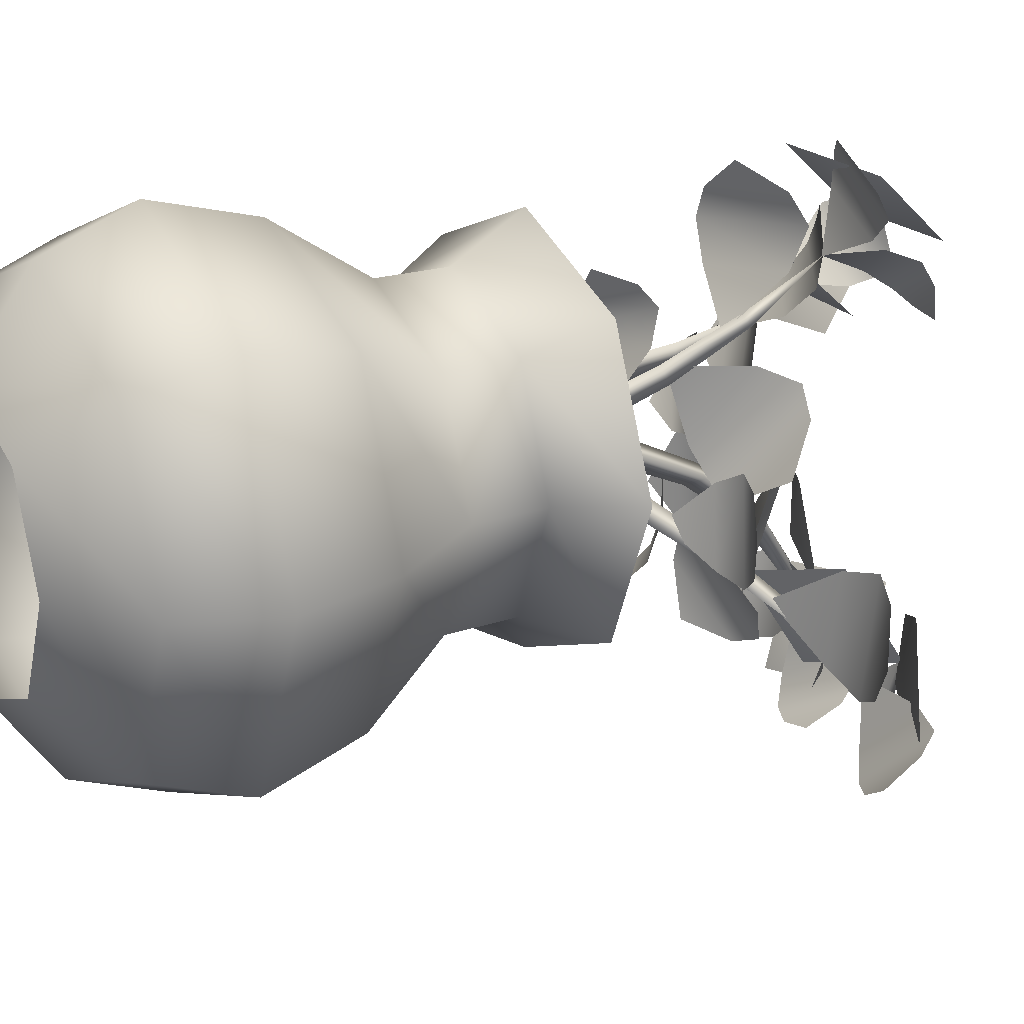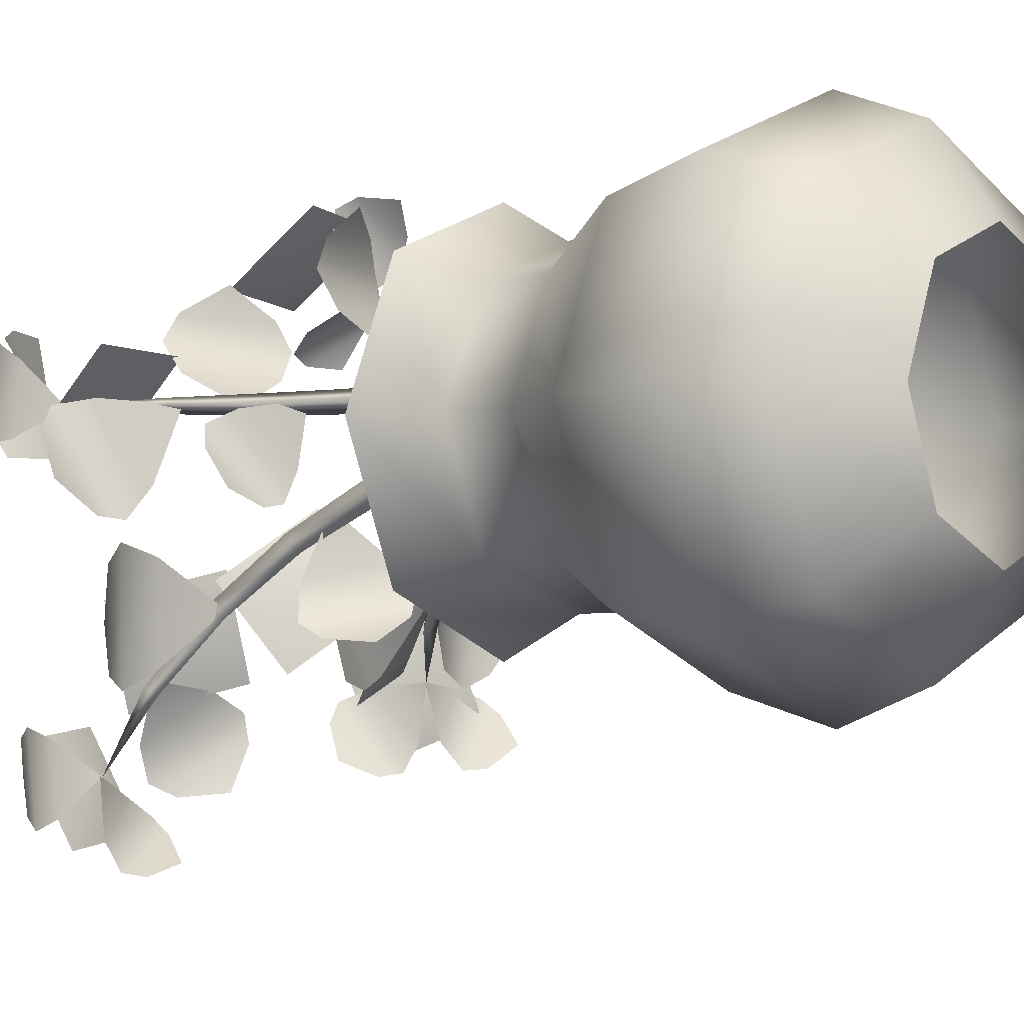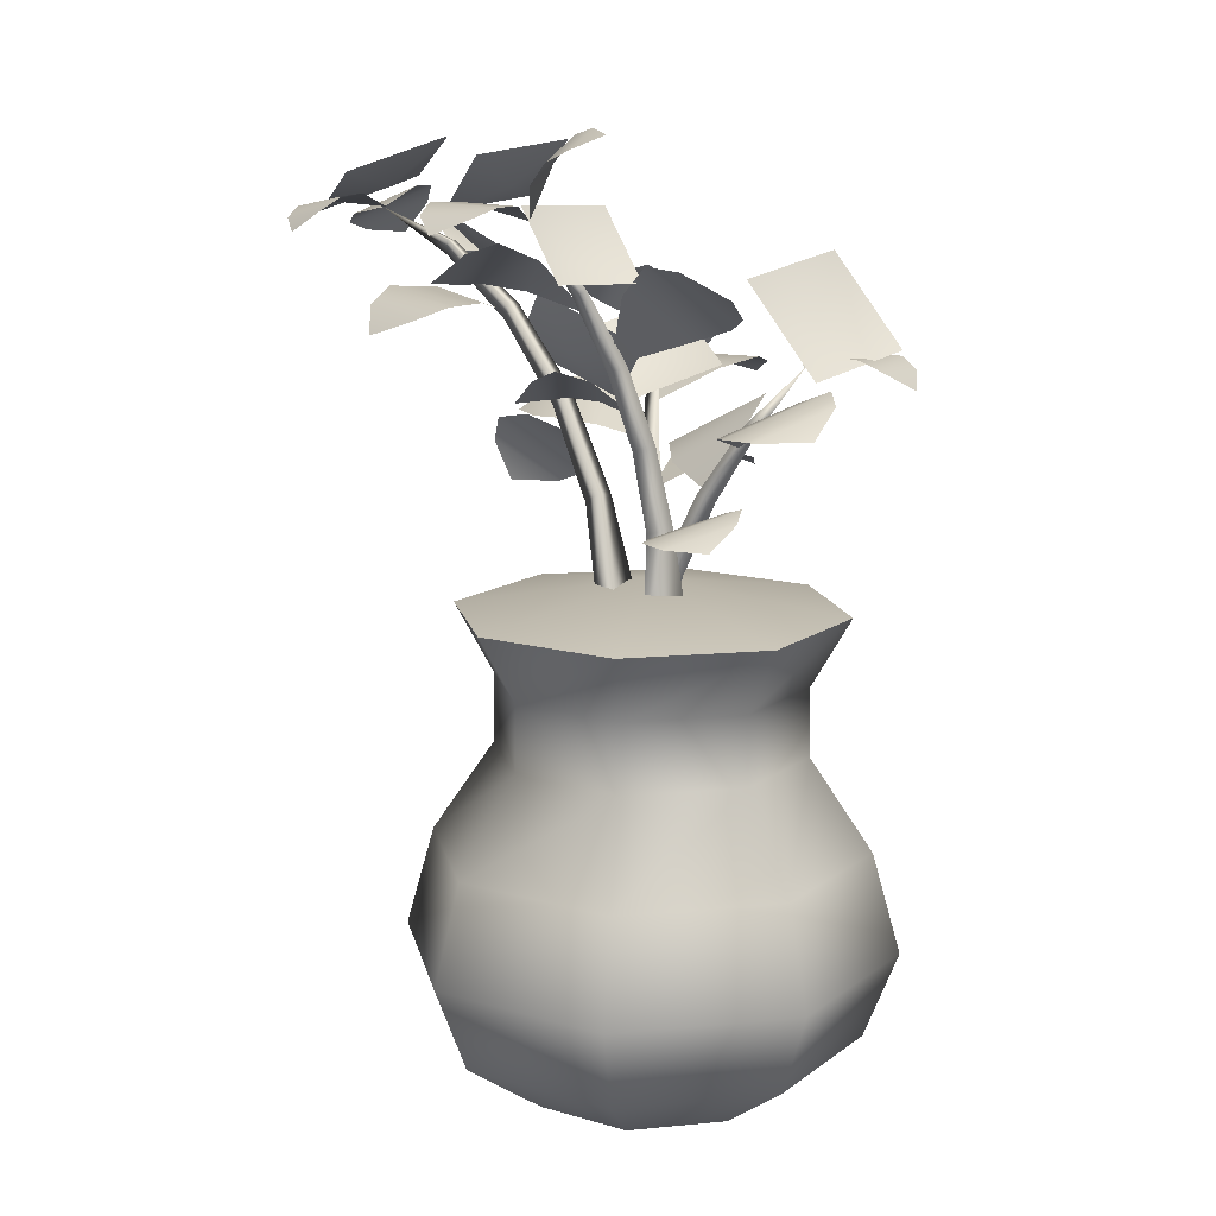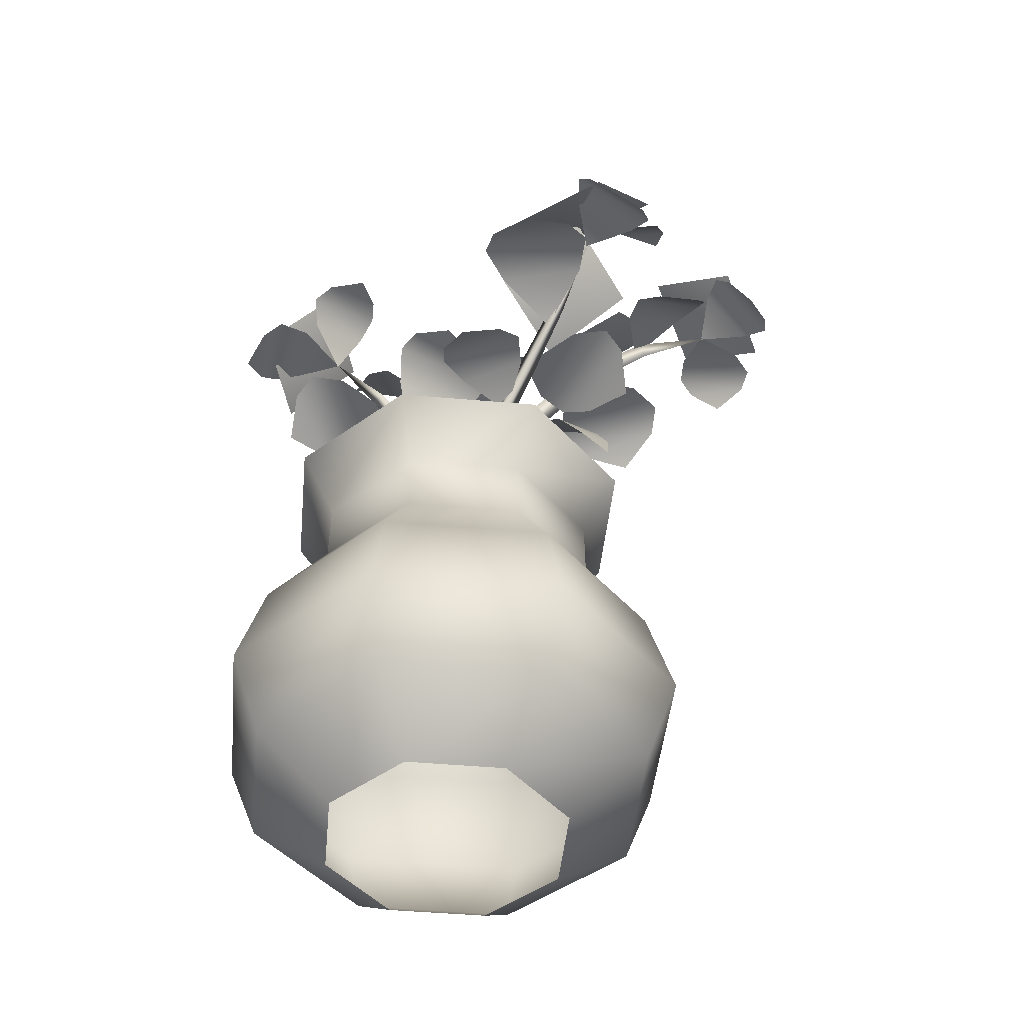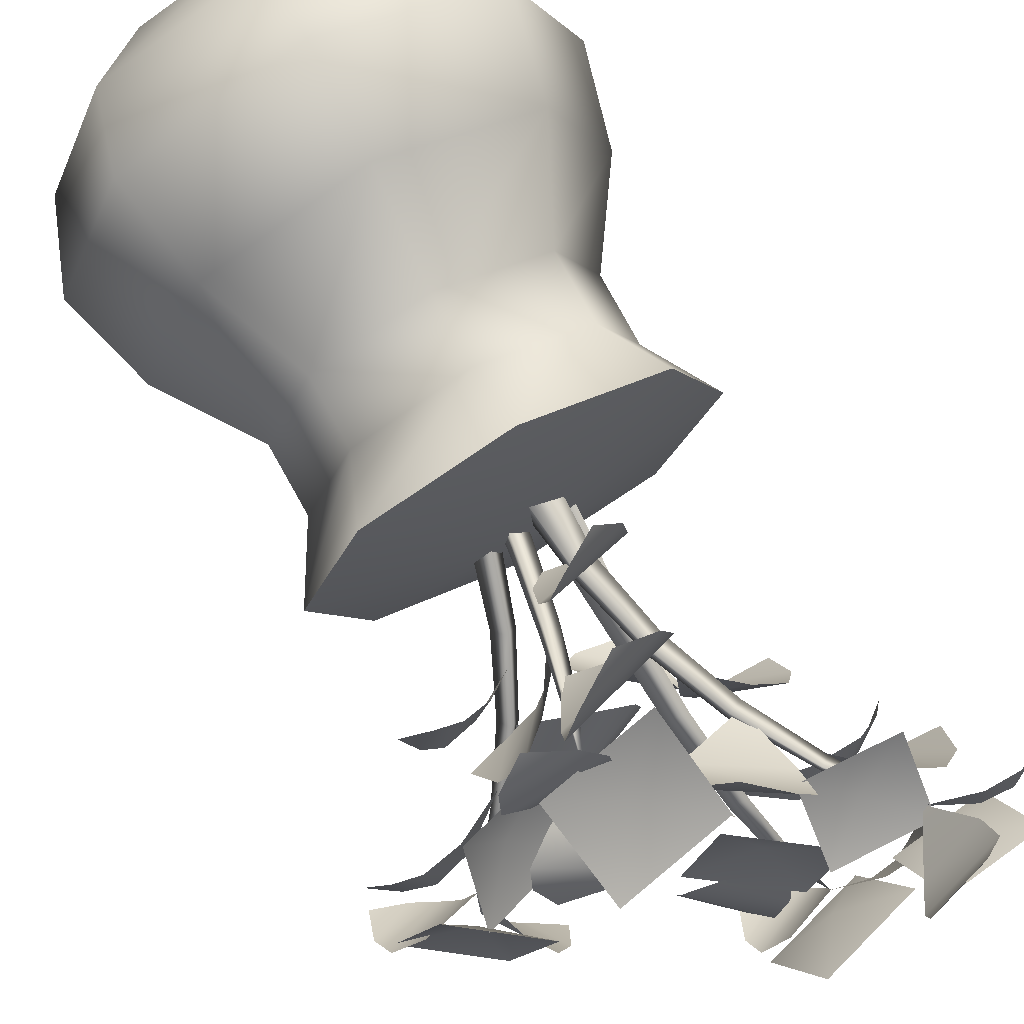
<metadata>
{"format":"obj","ext":"obj","renderer":"f3d","projection":"perspective","resolution":1024,"background":"white","views":[{"elev":21.5,"azim":59.6,"up":"+Z"},{"elev":-3.3,"azim":-49.9,"up":"+Z"},{"elev":13.1,"azim":-34.6,"up":"+Y"},{"elev":-47.2,"azim":106.8,"up":"+Y"},{"elev":73.4,"azim":151.5,"up":"+Z"}]}
</metadata>
<code>
g FlowerPotOrange
v -5.046 1.398 3.657
v 0.1692 -0.09766 0.0383
v -4.35 1.972 -4.184
v -7.633 2.102 -5.697
v -8.545 1.351 4.574
v -9.928 0.9041 -4.668
v -10.61 0.3434 2.997
v -12.16 -1.048 -1.125
v -0.06509 -7.637 1.926
v 1.658 -8.966 6.906
v 5.187 -11.28 3.48
v 6.027 -12.92 1.099
v -0.8536 -8.156 -0.9372
v 4.603 -13.71 -0.557
v -0.5319 -10.15 -2.076
v 1.197 -13.58 -2.344
v -1.315 7.188 -9.636
v -2.335 4.628 -4.953
v 3.015 4.115 -5.756
v 5.508 3.467 -7.323
v -0.1637 7.493 -12.41
v 5.585 3.036 -9.602
v 1.353 6.04 -13.4
v 3.921 3.194 -13.07
v -4.865 6.894 -16.24
v -4.602 7.694 -11.7
v -0.5754 9.15 -13.44
v 1.566 8.971 -14.85
v -4.054 6.016 -18.51
v 1.957 7.544 -16.16
v -2.237 5.339 -18.89
v 0.9149 5.078 -18.04
v -7.936 8.994 -9.108
v -4.394 7.684 -11.78
v -8.005 8.12 -14.64
v -10.42 7.753 -15.43
v -10.33 8.899 -8.184
v -11.87 6.962 -14.34
v -11.8 7.816 -8.937
v -13.04 6.077 -11.42
v 4.653 -1.029 16.57
v -0.7404 -2.529 14.29
v -1.545 2.843 16.94
v -1.334 5.086 19.43
v 6.785 0.01437 18.94
v 0.04724 4.791 21.59
v 6.106 1.007 21.23
v 3.126 2.753 23.76
v -2.227 -3.627 13.97
v 1.648 -6.635 14.67
v 1.432 -5.87 9.778
v 0.2178 -5.735 7.315
v -4.576 -2.797 12.8
v -1.869 -5.835 6.973
v -5.446 -3.642 11.07
v -5.15 -5.645 8.202
v -7.209 5.459 14.91
v -2.781 1.365 14.48
v -4.362 2.646 8.788
v -6.49 3.099 6.235
v -10.22 6.785 14.26
v -9.062 3.214 6.439
v -11.85 5.965 12.43
v -12.56 3.697 8.866
v -5.423 12.15 14.04
v -7.685 8.128 14.31
v -9.66 10.87 17.46
v -9.704 12.51 19.44
v -4.153 14.19 14.95
v -8.123 13.41 20.21
v -3.981 14.66 16.86
v -4.987 14.32 19.96
v -10.74 9.549 17.65
v -7.584 8.185 14.37
v -11.44 9.549 11.94
v -14.01 9.622 11.36
v -13.09 9.622 18.84
v -15.5 8.843 12.5
v -14.81 8.843 18.09
v -16.56 7.645 15.47
v 8.063 -11.08 9.962
v 7.459 -12.75 15.74
v 10.69 -7.645 15.86
v 13.17 -5.577 14.96
v 9.728 -10.08 7.228
v 14.76 -5.937 12.95
v 12.19 -9.299 7.183
v 15.67 -7.928 9.271
v 9.971 1.587 20.8
v 10.58 -2.58 22.71
v 14.42 -0.1988 23.68
v 16.45 1.286 23.16
v 10.62 3.626 19.38
v 16.76 2.226 21.45
v 12.41 3.972 18.63
v 15.62 3.345 18.59
v 14.82 -1.596 24.6
v 10.61 -2.522 22.6
v 9.64 -1.232 27.07
v 9.9 -1.279 29.7
v 16.69 -1.755 26.46
v 11.38 -2.229 30.71
v 16.45 -2.584 28.29
v 14.41 -3.7 30.73
v 10.77 -5.25 21.97
v 8.619 -9.018 17.76
v 3.841 -7.436 21.11
v 2.132 -6.936 23.95
v 11.21 -4.073 25.08
v 3.14 -6.997 26.33
v 9.914 -4.86 27.17
v 6.57 -6.908 28.89
v 7.524 -13.92 17.21
v 6.712 -16.72 13.21
v 2.221 -15.62 14.99
v 0.2825 -15.39 16.92
v 7.23 -13.15 19.84
v 0.6029 -15.59 19.01
v 5.787 -13.93 21.18
v 2.809 -15.7 21.73
v 13.12 -12.12 2.862
v 9.342 -14.05 5.423
v 12.14 -11.69 8.764
v 14.48 -11.02 10.05
v 15.76 -11.58 2.316
v 16.43 -11.54 9.394
v 17.38 -11.96 3.624
v 18.57 -12.67 6.851
v 17.22 -5.61 -4.145
v 13.52 -7.967 0.02186
v 17.93 -5.225 3.127
v 21.1 -4.478 3.919
v 20.17 -4.982 -5.608
v 23.18 -5.125 2.527
v 22.48 -5.501 -4.583
v 24.88 -6.468 -1.167
v 18.93 -3.835 -9.678
v 17.94 -3.069 -5.09
v 22.54 -2.004 -5.591
v 25.04 -2.411 -6.358
v 20.3 -4.809 -11.71
v 25.66 -3.906 -7.585
v 22.12 -5.695 -11.58
v 24.94 -6.306 -9.835
v 16.44 1.179 -5.582
v 18.05 -3.125 -5.066
v 18.17 -2.297 -9.615
v 17.23 -1.537 -11.88
v 14.96 3.017 -6.595
v 15.51 -0.5848 -12.14
v 13.83 2.813 -8.198
v 13.03 1.146 -10.9
v 6.018 -8.895 2.88
v 11.74 -10.86 2.817
v 11.23 -7.184 -1.958
v 9.833 -5.991 -4.763
v 3 -8.233 1.575
v 7.506 -6.654 -5.667
v 2.407 -8.327 -0.937
v 3.667 -8.437 -5.027
v 2.24 -21.73 14.47
v 5.005 -21.73 16.07
v 4.18 -15.09 15.51
v 2.412 -15.36 14.47
v 5.005 -21.73 12.88
v 4.18 -15.09 13.44
v 2.612 -8.627 15.36
v 1.149 -9.08 14.47
v 2.612 -8.627 13.59
v 0.1158 -2.473 15.24
v -1.082 -3.052 14.47
v 0.1158 -2.473 13.7
v -3.307 3.204 15.04
v -4.121 2.646 14.47
v -3.307 3.204 13.9
v -7.686 8.145 14.47
v 8.326 -27.38 12.47
v 5.138 -27.21 12.51
v 6.408 -21.27 9.652
v 8.441 -21.61 9.752
v 6.827 -26.09 14.97
v 7.5 -20.54 11.25
v 8.08 -15.83 6.21
v 9.769 -16.31 6.417
v 9.016 -15.2 7.575
v 10.51 -10.92 2.452
v 11.91 -11.48 2.747
v 11.32 -10.38 3.638
v 13.75 -6.653 -1.459
v 14.72 -7.167 -1.15
v 14.35 -6.251 -0.5801
v 17.96 -3.169 -5.202
v 5.021 -31.7 12.15
v 5.665 -31.64 9.023
v 5.971 -25.04 10.23
v 5.524 -25.34 12.22
v 2.646 -31.41 10.03
v 4.018 -24.89 10.88
v 6.886 -18.69 12
v 6.468 -19.17 13.65
v 5.214 -18.56 12.56
v 8.096 -12.71 14.63
v 7.694 -13.31 15.99
v 6.643 -12.6 15.12
v 9.475 -7.261 18.15
v 9.142 -7.826 19.08
v 8.398 -7.179 18.51
v 10.74 -2.575 22.66
v 1.688 -21.99 9.025
v 1.342 -21.36 12.14
v 1.505 -13.01 9.228
v 1.744 -13.99 7.378
v 4.27 -21.84 10.92
v 3.398 -13.32 8.438
v 0.7121 -5.401 5.328
v 0.9685 -6.687 3.964
v 2.333 -5.666 4.652
v -0.7121 0.9063 0.3392
v -0.4129 -0.5346 -0.5982
v 0.6967 0.6755 -0.2485
v -2.578 5.428 -5.487
v -2.281 4.184 -5.967
v -1.534 5.257 -5.923
v -4.498 7.606 -11.86
f 10 11 9
f 12 9 11
f 9 12 13
f 14 13 12
f 13 14 15
f 16 15 14
f 164 165 161
f 165 164 166
f 168 166 164
f 166 168 169
f 171 169 168
f 169 171 172
f 174 172 171
f 172 174 175
f 176 175 174
f 175 176 173
f 163 161 162
f 161 163 164
f 167 164 163
f 164 167 168
f 170 168 167
f 168 170 171
f 173 171 170
f 171 173 174
f 176 174 173
f 166 162 165
f 162 166 163
f 169 163 166
f 163 169 167
f 172 167 169
f 167 172 170
f 175 170 172
f 170 175 173
f 195 193 194
f 193 195 196
f 199 196 195
f 196 199 200
f 202 200 199
f 200 202 203
f 205 203 202
f 203 205 206
f 208 206 205
f 206 208 207
f 198 194 197
f 194 198 195
f 201 195 198
f 195 201 199
f 204 199 201
f 199 204 202
f 207 202 204
f 202 207 205
f 208 205 207
f 196 197 193
f 197 196 198
f 200 198 196
f 198 200 201
f 203 201 200
f 201 203 204
f 206 204 203
f 204 206 207
f 214 210 213
f 210 214 211
f 217 211 214
f 211 217 215
f 220 215 217
f 215 220 218
f 223 218 220
f 218 223 221
f 224 221 223
f 221 224 222
f 212 213 209
f 213 212 214
f 216 214 212
f 214 216 217
f 219 217 216
f 217 219 220
f 222 220 219
f 220 222 223
f 224 223 222
f 211 209 210
f 209 211 212
f 215 212 211
f 212 215 216
f 218 216 215
f 216 218 219
f 221 219 218
f 219 221 222
f 191 188 190
f 188 191 186
f 189 186 191
f 186 189 187
f 191 190 192
f 181 177 180
f 179 180 177
f 180 179 183
f 185 183 179
f 183 185 188
f 187 188 185
f 188 187 190
f 189 190 187
f 190 189 192
f 191 192 189
f 188 186 183
f 184 183 186
f 183 184 180
f 182 180 184
f 180 182 181
f 178 181 182
f 186 187 184
f 185 184 187
f 184 185 182
f 179 182 185
f 182 179 178
f 177 178 179
f 18 19 17
f 20 17 19
f 17 20 21
f 22 21 20
f 21 22 23
f 24 23 22
f 26 27 25
f 28 25 27
f 25 28 29
f 30 29 28
f 29 30 31
f 32 31 30
f 34 35 33
f 36 33 35
f 33 36 37
f 38 37 36
f 37 38 39
f 40 39 38
f 42 43 41
f 44 41 43
f 41 44 45
f 46 45 44
f 45 46 47
f 48 47 46
f 50 51 49
f 52 49 51
f 49 52 53
f 54 53 52
f 53 54 55
f 56 55 54
f 58 59 57
f 60 57 59
f 57 60 61
f 62 61 60
f 61 62 63
f 64 63 62
f 66 67 65
f 68 65 67
f 65 68 69
f 70 69 68
f 69 70 71
f 72 71 70
f 74 75 73
f 76 73 75
f 73 76 77
f 78 77 76
f 77 78 79
f 80 79 78
f 82 83 81
f 84 81 83
f 81 84 85
f 86 85 84
f 85 86 87
f 88 87 86
f 90 91 89
f 92 89 91
f 89 92 93
f 94 93 92
f 93 94 95
f 96 95 94
f 98 99 97
f 100 97 99
f 97 100 101
f 102 101 100
f 101 102 103
f 104 103 102
f 106 107 105
f 108 105 107
f 105 108 109
f 110 109 108
f 109 110 111
f 112 111 110
f 114 115 113
f 116 113 115
f 113 116 117
f 118 117 116
f 117 118 119
f 120 119 118
f 122 123 121
f 124 121 123
f 121 124 125
f 126 125 124
f 125 126 127
f 128 127 126
f 130 131 129
f 132 129 131
f 129 132 133
f 134 133 132
f 133 134 135
f 136 135 134
f 138 139 137
f 140 137 139
f 137 140 141
f 142 141 140
f 141 142 143
f 144 143 142
f 146 147 145
f 148 145 147
f 145 148 149
f 150 149 148
f 149 150 151
f 152 151 150
f 154 155 153
f 156 153 155
f 153 156 157
f 158 157 156
f 157 158 159
f 160 159 158
f 2 3 1
f 4 1 3
f 1 4 5
f 6 5 4
f 5 6 7
f 8 7 6
v -12.38 8.859 10.56
v -8.994 10.64 14.08
v -5.029 9.787 10.83
v -13.11 13.02 16.17
v -5.764 13.95 16.44
v -8.058 9.296 13.86
v -4.42 5.886 15.33
v -0.663 8.993 13.52
v -8.058 4.072 18.56
v -0.663 3.77 18.23
v -7.554 7.204 -16.9
v -3.837 9.199 -12.09
v 1.146 9.784 -16.05
v -9.333 10.69 -9.184
v -0.6336 13.27 -8.342
v -2.17 7.412 -7.455
v -0.3967 3.864 -2.442
v 5.226 2.586 -5.203
v -4.838 7.16 0.7649
v 2.558 2.335 3.017
v 3.375 -3.03 -4.54
v 4.364 -3.56 1.753
v 9.444 -7.307 0.7429
v 0.9274 1.812 2.191
v 6.997 -2.465 7.475
v 12.93 5.859 23.03
v 9.648 0.8672 25.3
v 14.67 -0.9785 28.8
v 4.466 4.221 23.63
v 6.202 -2.617 29.4
v 24.59 -3.115 -8.153
v 19.07 -1.166 -5.572
v 21.54 -1.642 0.3076
v 17.89 1.317 -11.34
v 14.83 2.79 -2.881
v 18.63 -0.1688 -4.463
v 14.83 -4.849 -2.341
v 17.94 -4.981 3.245
v 10.76 -2.834 -6.838
v 10.06 -7.646 0.8703
f 226 225 228
f 225 226 227
f 229 227 226
f 228 229 226
f 231 230 233
f 230 231 232
f 234 232 231
f 233 234 231
f 236 235 238
f 235 236 237
f 239 237 236
f 238 239 236
f 240 243 241
f 244 241 243
f 241 244 242
f 240 241 242
f 246 245 248
f 245 246 247
f 249 247 246
f 248 249 246
f 251 250 253
f 250 251 252
f 254 252 251
f 253 254 251
f 256 255 258
f 255 256 257
f 259 257 256
f 258 259 256
f 260 263 261
f 264 261 263
f 261 264 262
f 260 261 262
v -5.596 -60.35 11.83
v -2.57 -60.35 19.13
v -7.293 -55.61 23.85
v -12.27 -55.61 11.83
v 4.733 -60.35 22.15
v 4.733 -55.61 28.83
v 12.04 -60.35 19.13
v 16.76 -55.61 23.85
v 15.06 -60.35 11.83
v 21.74 -55.61 11.83
v 12.04 -60.35 4.522
v 16.76 -55.61 -0.1998
v 4.733 -60.35 1.497
v 4.733 -55.61 -5.181
v -2.57 -60.35 4.522
v -7.293 -55.61 -0.1998
v -9.217 -48.59 25.78
v -15 -48.59 11.83
v 4.733 -48.59 31.55
v 18.68 -48.59 25.78
v 24.46 -48.59 11.83
v 18.68 -48.59 -2.124
v 4.733 -48.59 -7.902
v -9.217 -48.59 -2.124
v -7.612 -40.51 24.17
v -12.73 -40.51 11.83
v 4.733 -40.51 29.28
v 17.08 -40.51 24.17
v 22.19 -40.51 11.83
v 17.08 -40.51 -0.5191
v 4.733 -40.51 -5.633
v -7.612 -40.51 -0.5191
v -4.053 -33.06 20.61
v -7.692 -33.06 11.83
v 4.733 -33.06 24.25
v 13.52 -33.06 20.61
v 17.16 -33.06 11.83
v 13.52 -33.06 3.04
v 4.733 -33.06 -0.5994
v -4.053 -33.06 3.04
v -4.008 -27.51 20.57
v -7.629 -27.51 11.83
v 4.733 -27.51 24.19
v 13.47 -27.51 20.57
v 17.1 -27.51 11.83
v 13.47 -27.51 3.084
v 4.733 -27.51 -0.5365
v -4.008 -27.51 3.084
v -10.8 -21.96 11.83
v 4.733 -19.42 11.83
v -6.251 -21.96 0.8418
v -6.251 -21.96 22.81
v -10.8 -21.96 11.83
v 4.733 -21.96 27.36
v -6.251 -21.96 0.8418
v 15.72 -21.96 22.81
v 20.27 -21.96 11.83
v 15.72 -21.96 0.8418
v 4.733 -21.96 -3.708
v 4.733 -21.96 27.36
v 15.72 -21.96 22.81
v 20.27 -21.96 11.83
v 15.72 -21.96 0.8418
v 4.733 -21.96 -3.708
v -6.251 -21.96 22.81
f 314 313 329
f 313 314 315
f 328 315 314
f 329 324 314
f 327 328 314
f 314 326 327
f 326 314 325
f 324 325 314
f 272 269 271
f 269 272 270
f 284 270 272
f 270 284 283
f 292 283 284
f 283 292 291
f 300 291 292
f 291 300 299
f 307 299 300
f 299 307 305
f 318 305 307
f 305 318 316
f 270 266 269
f 266 270 267
f 283 267 270
f 267 283 281
f 291 281 283
f 281 291 289
f 299 289 291
f 289 299 297
f 305 297 299
f 297 305 306
f 316 306 305
f 306 316 317
f 267 265 266
f 265 267 268
f 281 268 267
f 268 281 282
f 289 282 281
f 282 289 290
f 297 290 289
f 290 297 298
f 306 298 297
f 298 306 312
f 317 312 306
f 312 317 319
f 268 279 265
f 279 268 280
f 282 280 268
f 280 282 288
f 290 288 282
f 288 290 296
f 298 296 290
f 296 298 304
f 312 304 298
f 304 312 311
f 319 311 312
f 311 319 323
f 280 277 279
f 277 280 278
f 288 278 280
f 278 288 287
f 296 287 288
f 287 296 295
f 304 295 296
f 295 304 303
f 311 303 304
f 303 311 310
f 323 310 311
f 310 323 322
f 278 275 277
f 275 278 276
f 287 276 278
f 276 287 286
f 295 286 287
f 286 295 294
f 303 294 295
f 294 303 302
f 310 302 303
f 302 310 309
f 322 309 310
f 309 322 321
f 276 273 275
f 273 276 274
f 286 274 276
f 274 286 285
f 294 285 286
f 285 294 293
f 302 293 294
f 293 302 301
f 309 301 302
f 301 309 308
f 321 308 309
f 308 321 320
f 274 271 273
f 271 274 272
f 285 272 274
f 272 285 284
f 293 284 285
f 284 293 292
f 301 292 293
f 292 301 300
f 308 300 301
f 300 308 307
f 320 307 308
f 307 320 318

</code>
